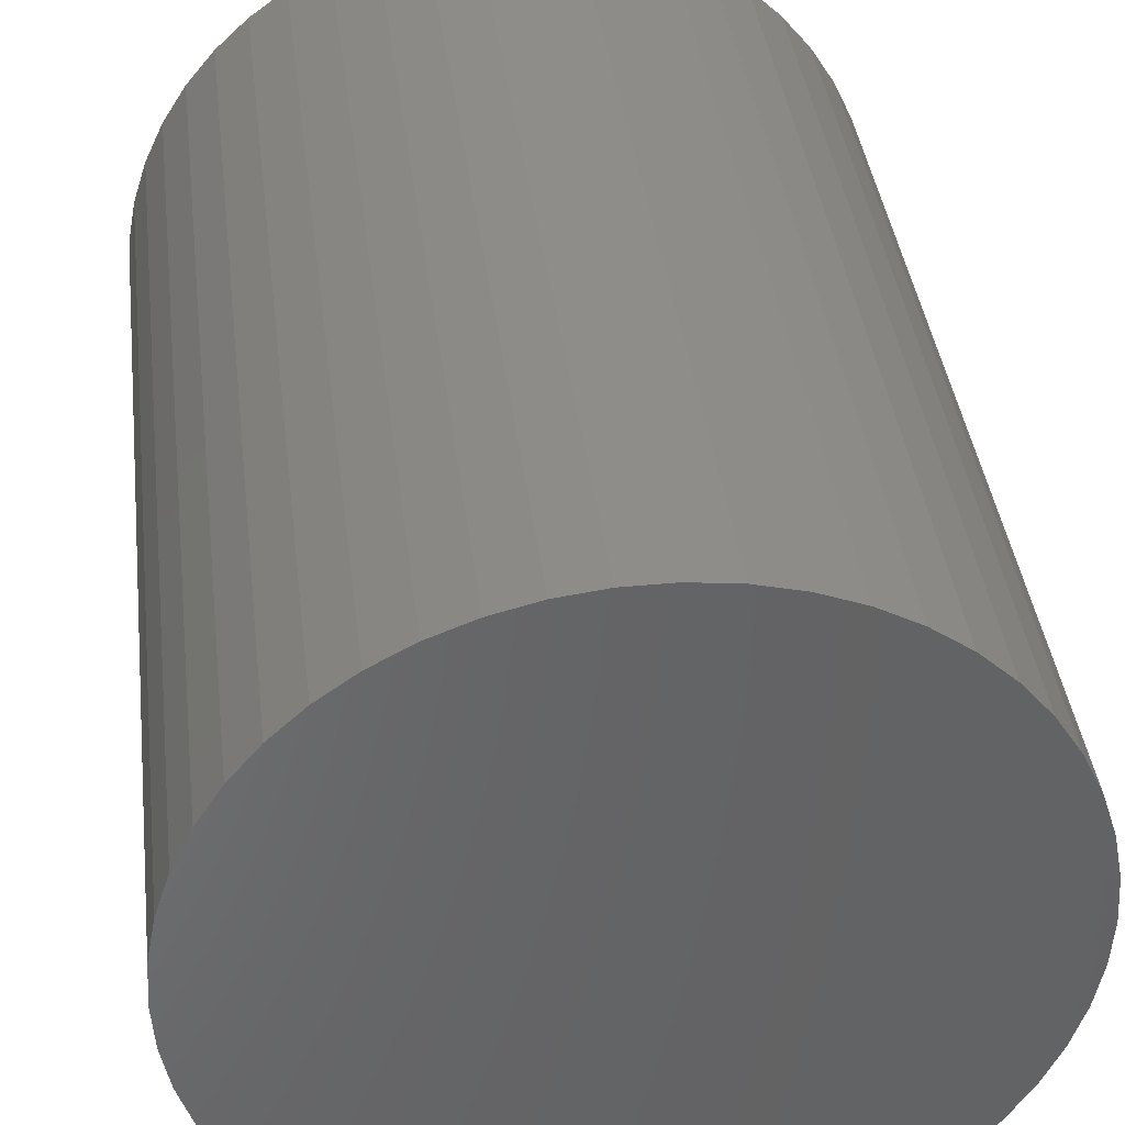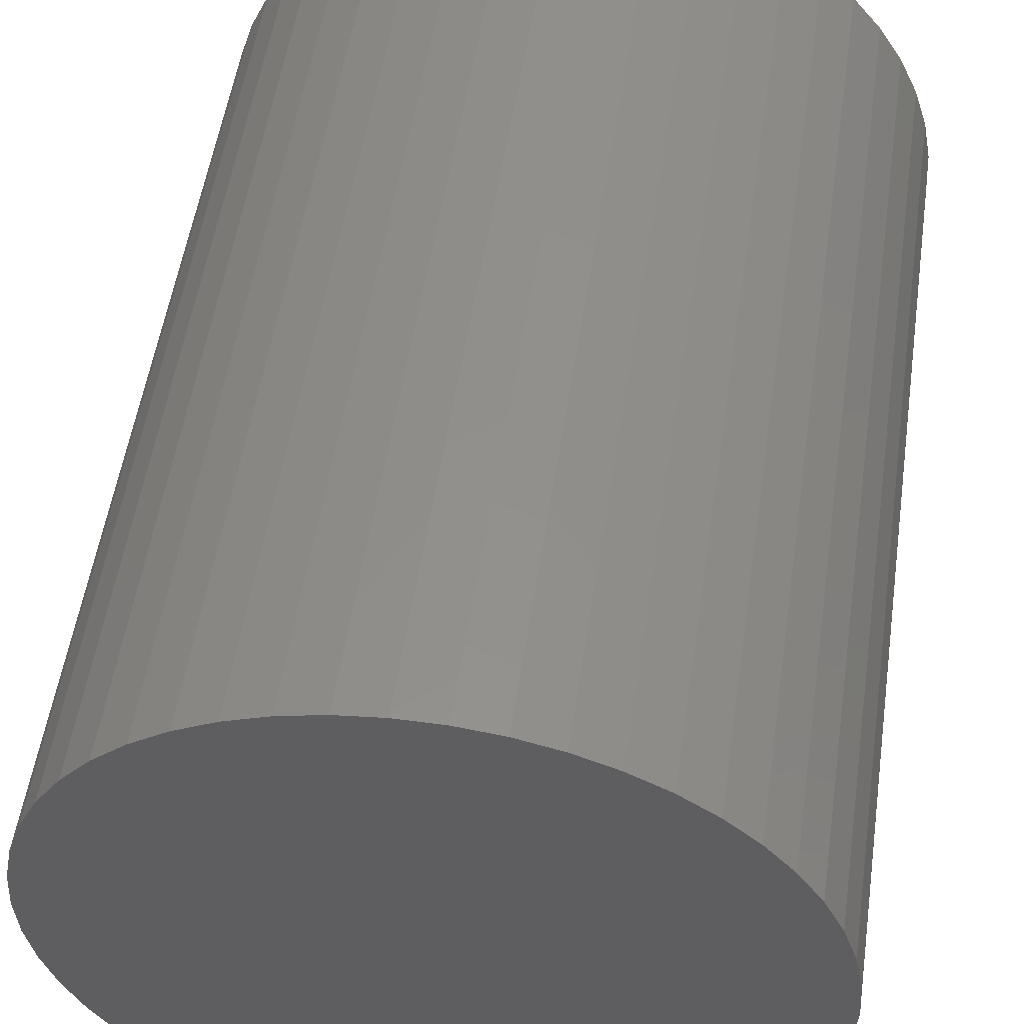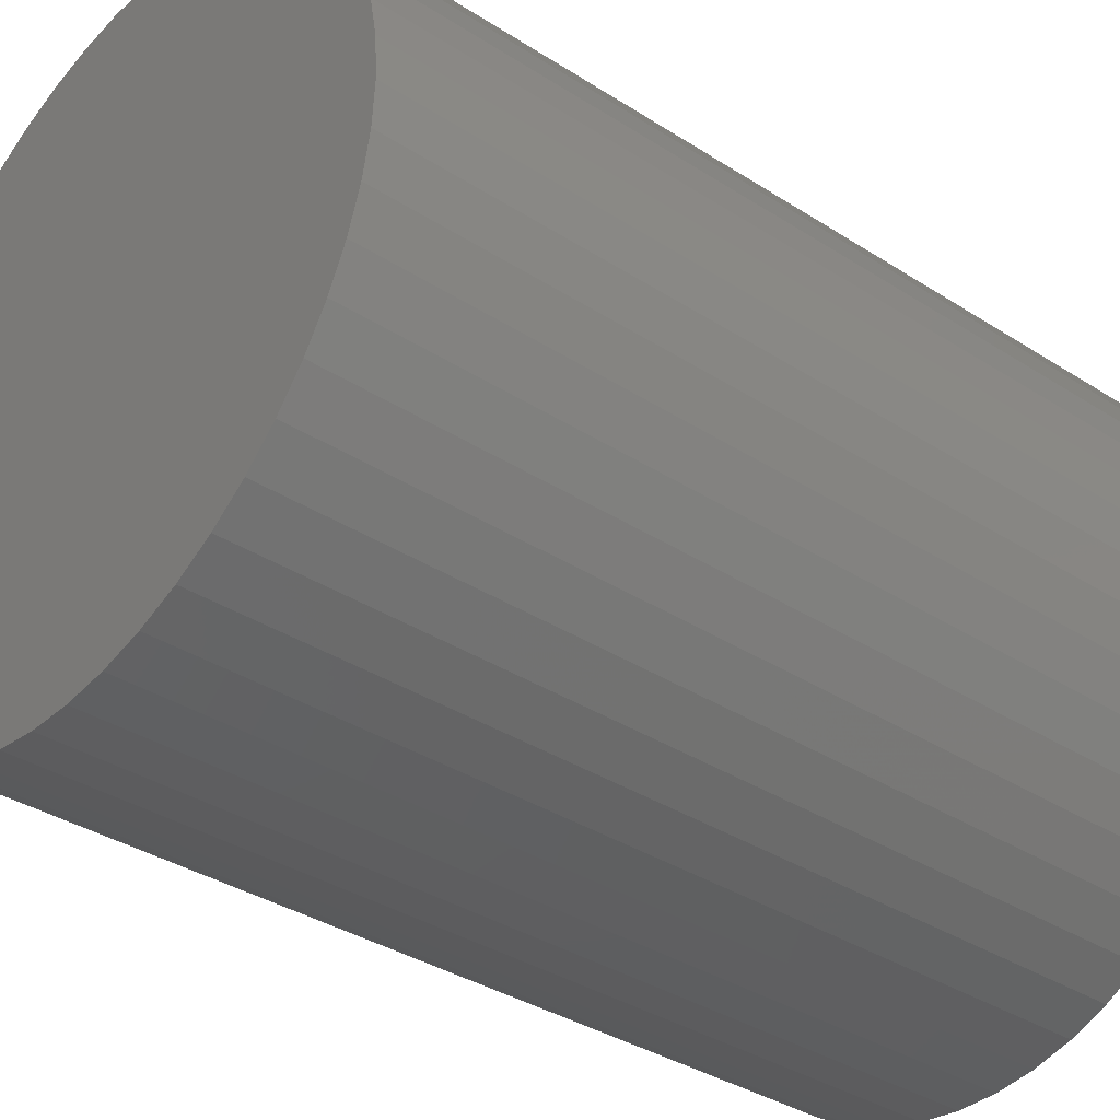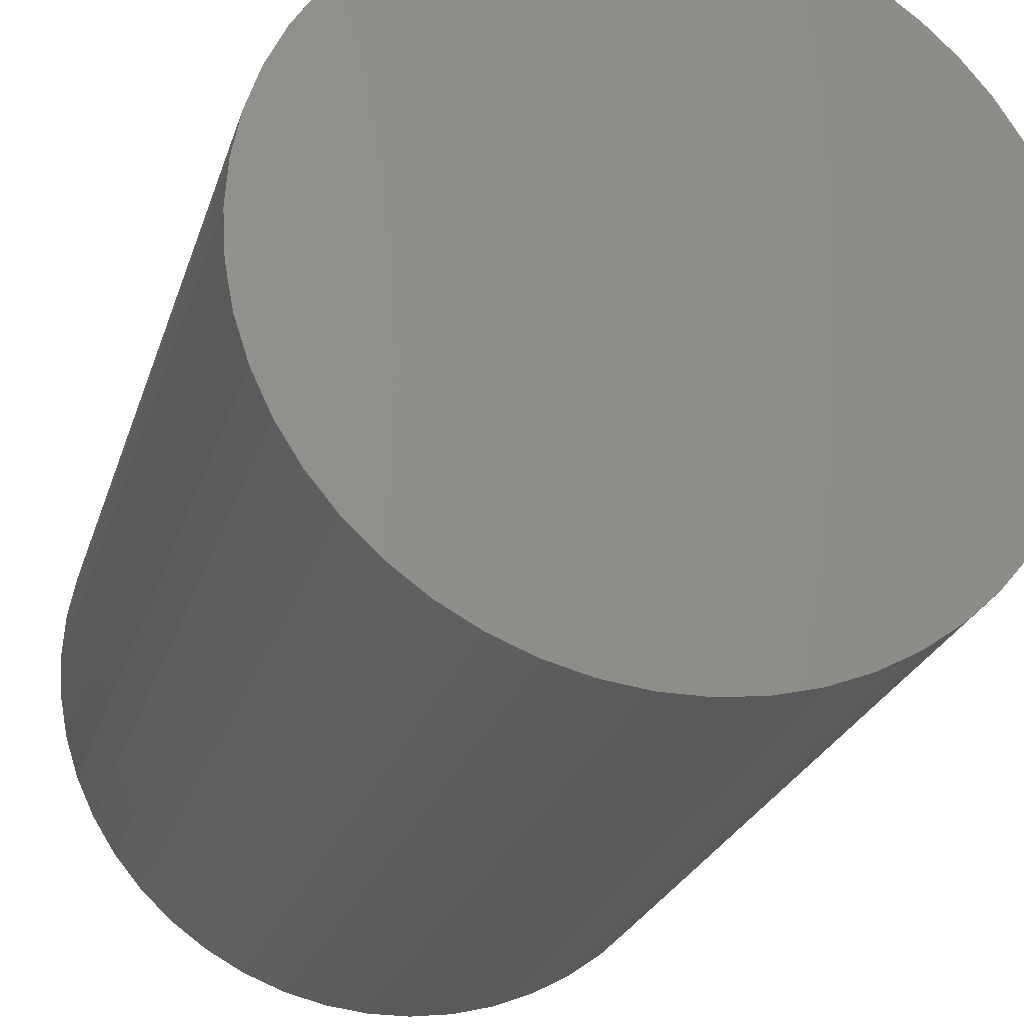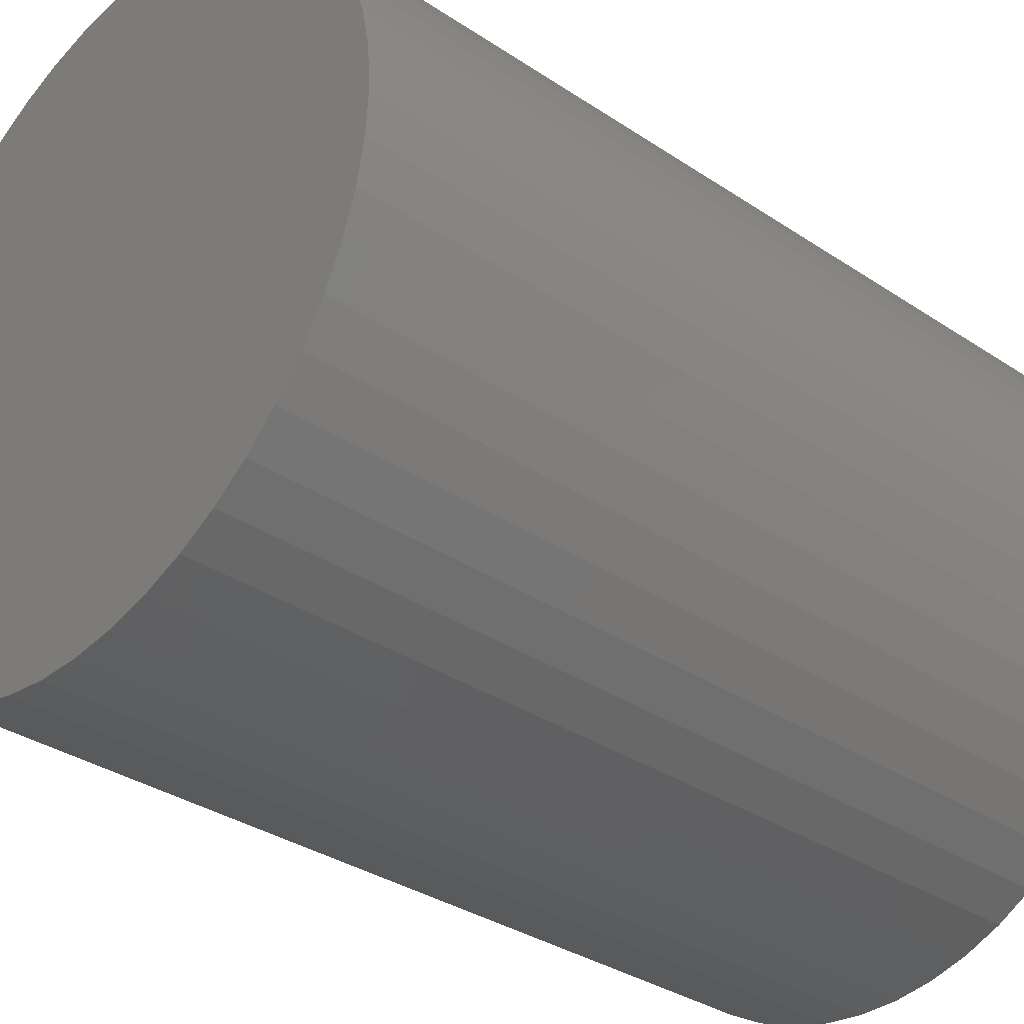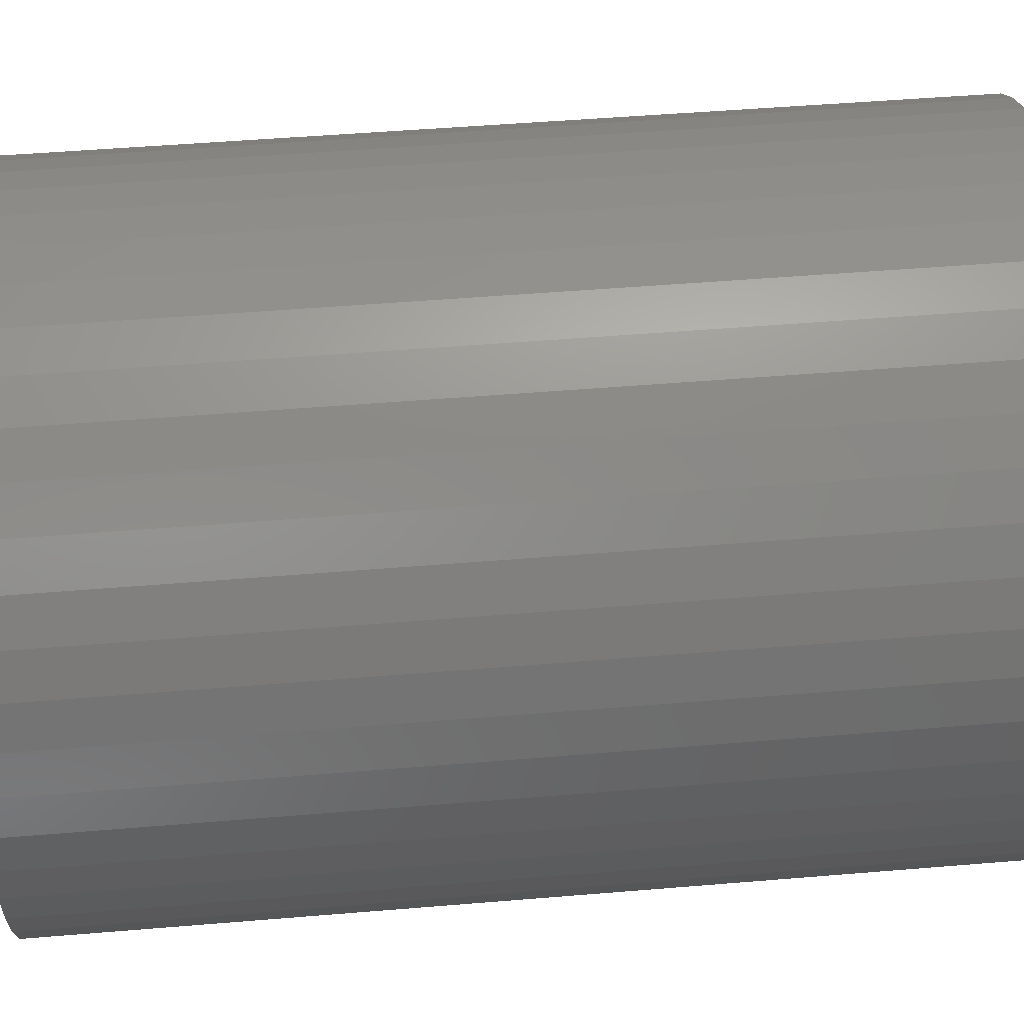
<metadata>
{"format":"stl","ext":"stl","renderer":"f3d","projection":"perspective","resolution":1024,"background":"white","views":[{"elev":38.7,"azim":173.1,"up":"+Y"},{"elev":52.5,"azim":8.3,"up":"+Y"},{"elev":-35.7,"azim":-130.3,"up":"+Y"},{"elev":-24.7,"azim":164.5,"up":"+Y"},{"elev":-33.6,"azim":47.7,"up":"+Y"},{"elev":49.2,"azim":84.7,"up":"+Y"}]}
</metadata>
<code>
# stl→obj: 100 verts, 196 faces
v 11.35 0 15
v 11.26 1.423 -15
v 11.26 1.423 15
v 11.35 0 -15
v 10.99 2.823 -15
v 10.99 2.823 15
v 0.7127 11.33 -15
v -0.7127 11.33 15
v 0.7127 11.33 15
v -0.7127 11.33 -15
v 11.26 -1.423 -15
v 10.99 -2.823 -15
v 10.55 -4.178 -15
v 10.55 4.178 -15
v 9.946 -5.468 -15
v 9.946 5.468 -15
v 9.182 -6.671 -15
v 9.182 6.671 -15
v 8.274 -7.77 -15
v 8.274 7.77 -15
v 7.235 -8.745 -15
v 7.235 8.745 -15
v 6.082 -9.583 -15
v 6.082 9.583 -15
v 4.833 -10.27 -15
v 4.833 10.27 -15
v 3.507 -10.79 -15
v 3.507 10.79 -15
v 2.127 -11.15 -15
v 2.127 11.15 -15
v 0.7127 -11.33 -15
v -0.7127 -11.33 -15
v -2.127 -11.15 -15
v -2.127 11.15 -15
v -3.507 -10.79 -15
v -3.507 10.79 -15
v -4.833 -10.27 -15
v -4.833 10.27 -15
v -6.082 -9.583 -15
v -6.082 9.583 -15
v -7.235 -8.745 -15
v -7.235 8.745 -15
v -8.274 -7.77 -15
v -8.274 7.77 -15
v -9.182 -6.671 -15
v -9.182 6.671 -15
v -9.946 -5.468 -15
v -9.946 5.468 -15
v -10.55 -4.178 -15
v -10.55 4.178 -15
v -10.99 -2.823 -15
v -10.99 2.823 -15
v -11.26 -1.423 -15
v -11.26 1.423 -15
v -11.35 0 -15
v 7.235 8.745 15
v 8.274 7.77 15
v -8.274 7.77 15
v -7.235 8.745 15
v -4.833 10.27 15
v -3.507 10.79 15
v 10.55 4.178 15
v 9.946 5.468 15
v 2.127 11.15 15
v 3.507 10.79 15
v 4.833 10.27 15
v 6.082 9.583 15
v -9.946 5.468 15
v -10.55 4.178 15
v -10.99 2.823 15
v 11.26 -1.423 15
v 10.99 -2.823 15
v 10.55 -4.178 15
v 9.946 -5.468 15
v 9.182 6.671 15
v 9.182 -6.671 15
v 8.274 -7.77 15
v 7.235 -8.745 15
v 6.082 -9.583 15
v 4.833 -10.27 15
v 3.507 -10.79 15
v 2.127 -11.15 15
v 0.7127 -11.33 15
v -0.7127 -11.33 15
v -2.127 11.15 15
v -2.127 -11.15 15
v -3.507 -10.79 15
v -4.833 -10.27 15
v -6.082 9.583 15
v -6.082 -9.583 15
v -7.235 -8.745 15
v -8.274 -7.77 15
v -9.182 6.671 15
v -9.182 -6.671 15
v -9.946 -5.468 15
v -10.55 -4.178 15
v -10.99 -2.823 15
v -11.26 1.423 15
v -11.26 -1.423 15
v -11.35 0 15
f 1 2 3
f 2 1 4
f 3 5 6
f 5 3 2
f 7 8 9
f 8 7 10
f 11 2 4
f 12 2 11
f 12 5 2
f 13 5 12
f 13 14 5
f 15 14 13
f 15 16 14
f 17 16 15
f 17 18 16
f 19 18 17
f 19 20 18
f 21 20 19
f 21 22 20
f 23 22 21
f 23 24 22
f 25 24 23
f 25 26 24
f 27 26 25
f 27 28 26
f 29 28 27
f 29 30 28
f 31 30 29
f 31 7 30
f 32 7 31
f 32 10 7
f 33 10 32
f 33 34 10
f 35 34 33
f 35 36 34
f 37 36 35
f 37 38 36
f 39 38 37
f 39 40 38
f 41 40 39
f 41 42 40
f 43 42 41
f 43 44 42
f 45 44 43
f 45 46 44
f 47 46 45
f 47 48 46
f 49 48 47
f 49 50 48
f 51 50 49
f 51 52 50
f 53 52 51
f 53 54 52
f 54 53 55
f 20 56 57
f 56 20 22
f 42 58 59
f 58 42 44
f 36 60 61
f 60 36 38
f 62 16 63
f 16 62 14
f 28 64 65
f 64 28 30
f 24 66 67
f 66 24 26
f 50 68 48
f 68 50 69
f 52 69 50
f 69 52 70
f 3 71 1
f 6 71 3
f 6 72 71
f 62 72 6
f 62 73 72
f 63 73 62
f 63 74 73
f 75 74 63
f 75 76 74
f 57 76 75
f 57 77 76
f 56 77 57
f 56 78 77
f 67 78 56
f 67 79 78
f 66 79 67
f 66 80 79
f 65 80 66
f 65 81 80
f 64 81 65
f 64 82 81
f 9 82 64
f 9 83 82
f 8 83 9
f 8 84 83
f 85 84 8
f 85 86 84
f 61 86 85
f 61 87 86
f 60 87 61
f 60 88 87
f 89 88 60
f 89 90 88
f 59 90 89
f 59 91 90
f 58 91 59
f 58 92 91
f 93 92 58
f 93 94 92
f 68 94 93
f 68 95 94
f 69 95 68
f 69 96 95
f 70 96 69
f 70 97 96
f 98 97 70
f 98 99 97
f 99 98 100
f 10 85 8
f 85 10 34
f 47 96 49
f 96 47 95
f 27 80 81
f 80 27 25
f 63 18 75
f 18 63 16
f 26 65 66
f 65 26 28
f 22 67 56
f 67 22 24
f 48 93 46
f 93 48 68
f 46 58 44
f 58 46 93
f 38 89 60
f 89 38 40
f 71 4 1
f 4 71 11
f 25 79 80
f 79 25 23
f 21 77 78
f 77 21 19
f 76 15 74
f 15 76 17
f 72 11 71
f 11 72 12
f 32 83 84
f 83 32 31
f 6 14 62
f 14 6 5
f 75 20 57
f 20 75 18
f 30 9 64
f 9 30 7
f 54 70 52
f 70 54 98
f 55 98 54
f 98 55 100
f 40 59 89
f 59 40 42
f 34 61 85
f 61 34 36
f 74 13 73
f 13 74 15
f 37 87 88
f 87 37 35
f 43 94 45
f 94 43 92
f 49 97 51
f 97 49 96
f 53 100 55
f 100 53 99
f 29 81 82
f 81 29 27
f 31 82 83
f 82 31 29
f 77 17 76
f 17 77 19
f 23 78 79
f 78 23 21
f 73 12 72
f 12 73 13
f 33 84 86
f 84 33 32
f 35 86 87
f 86 35 33
f 43 91 92
f 91 43 41
f 45 95 47
f 95 45 94
f 51 99 53
f 99 51 97
f 41 90 91
f 90 41 39
f 39 88 90
f 88 39 37

</code>
